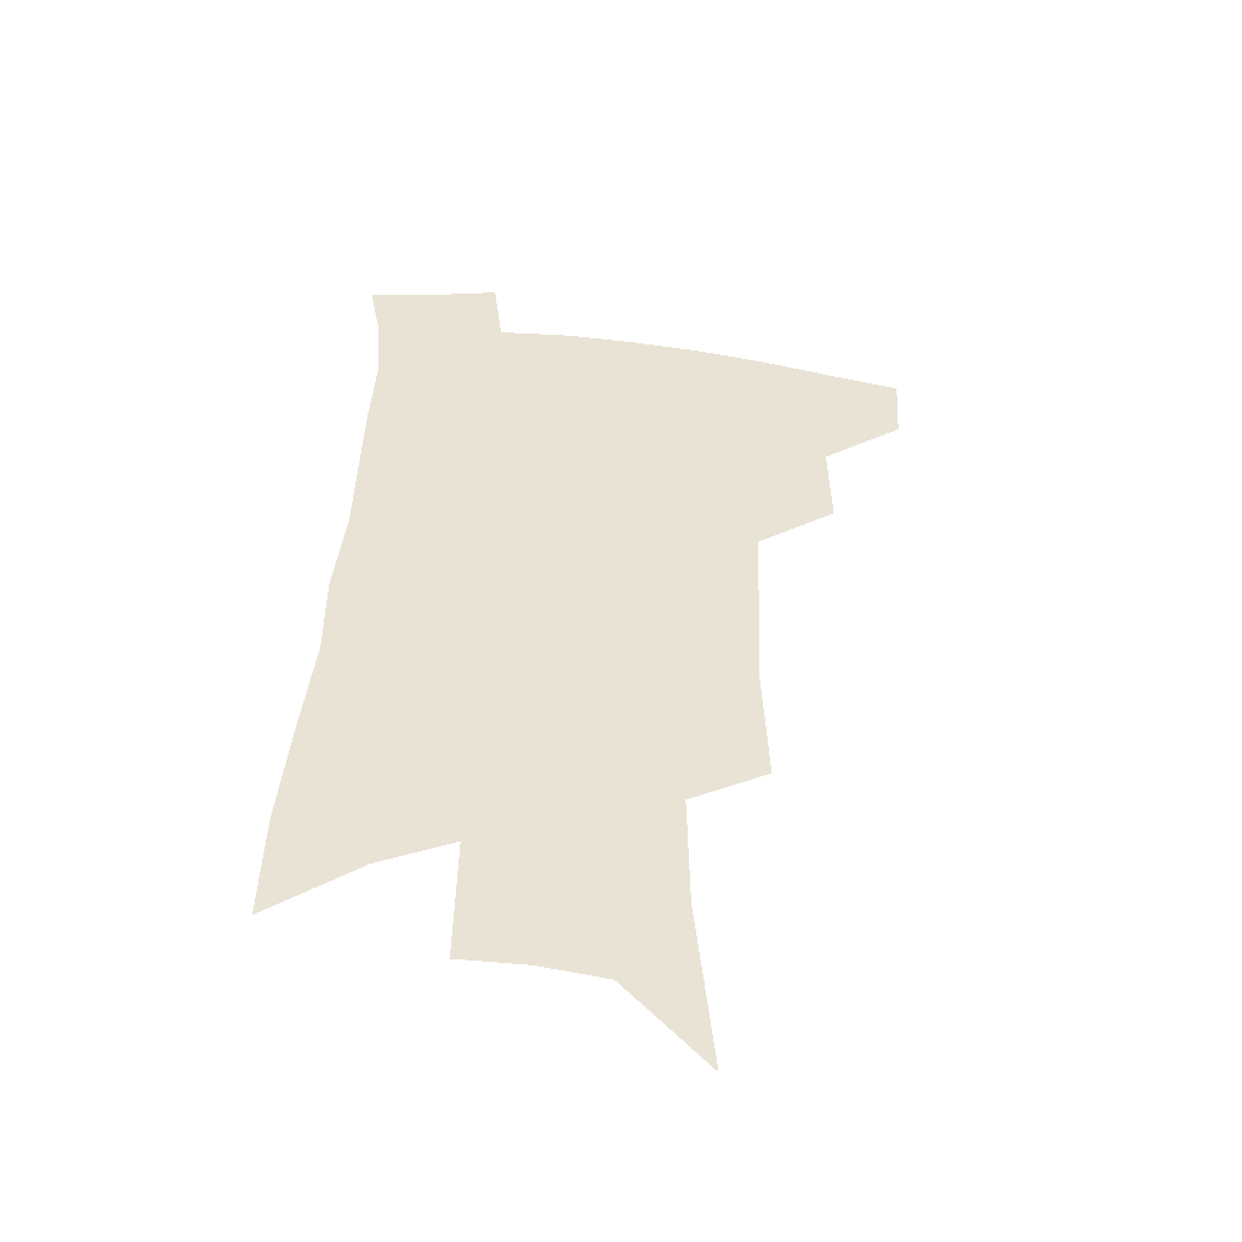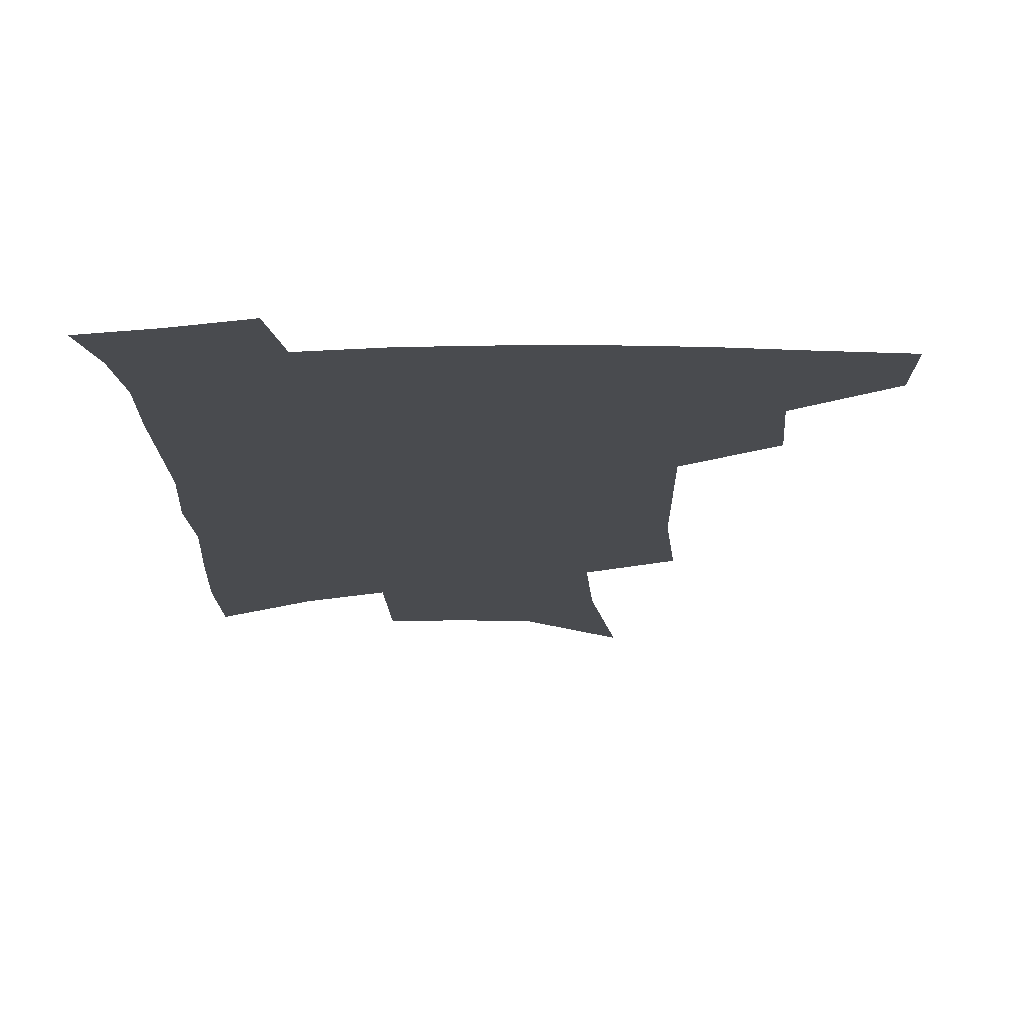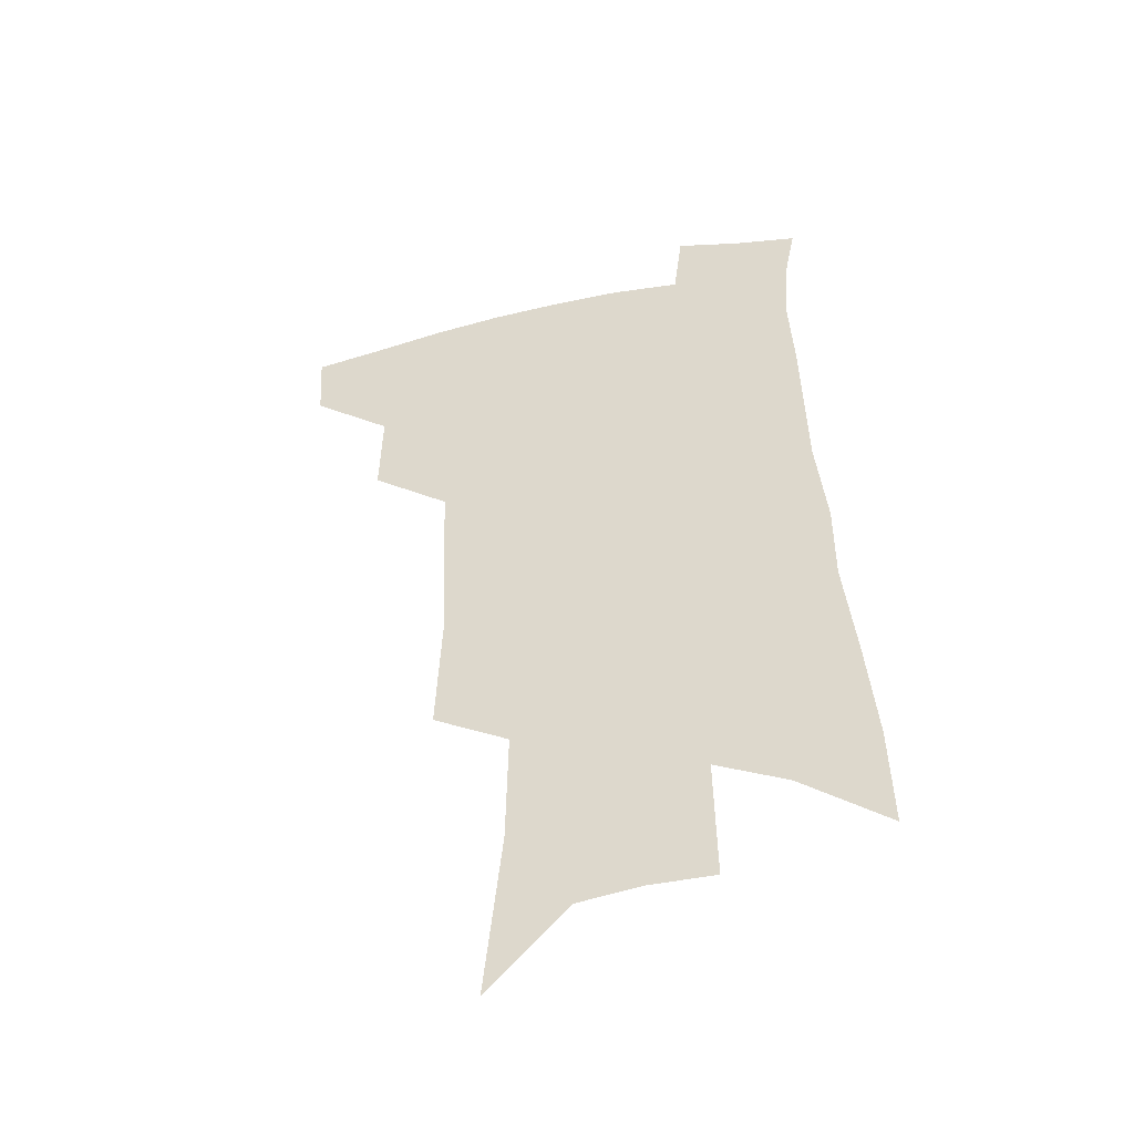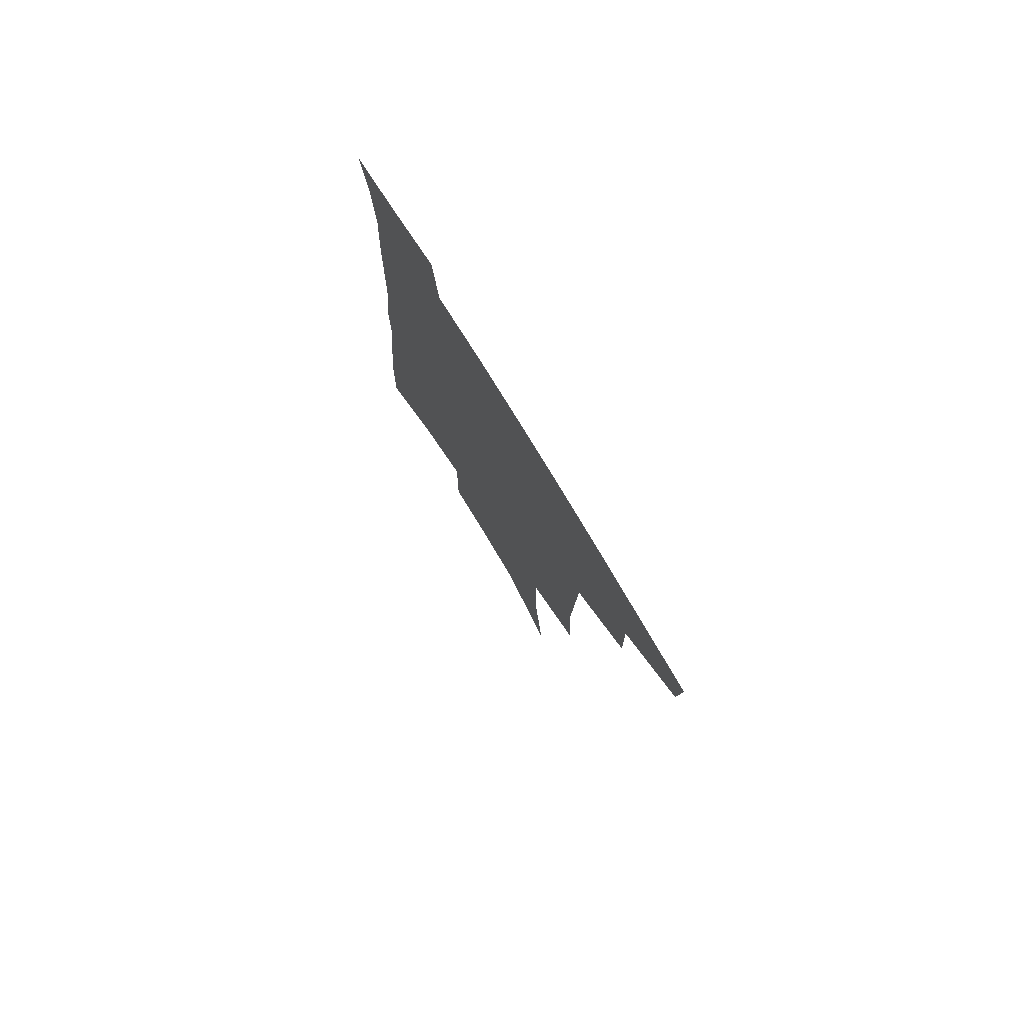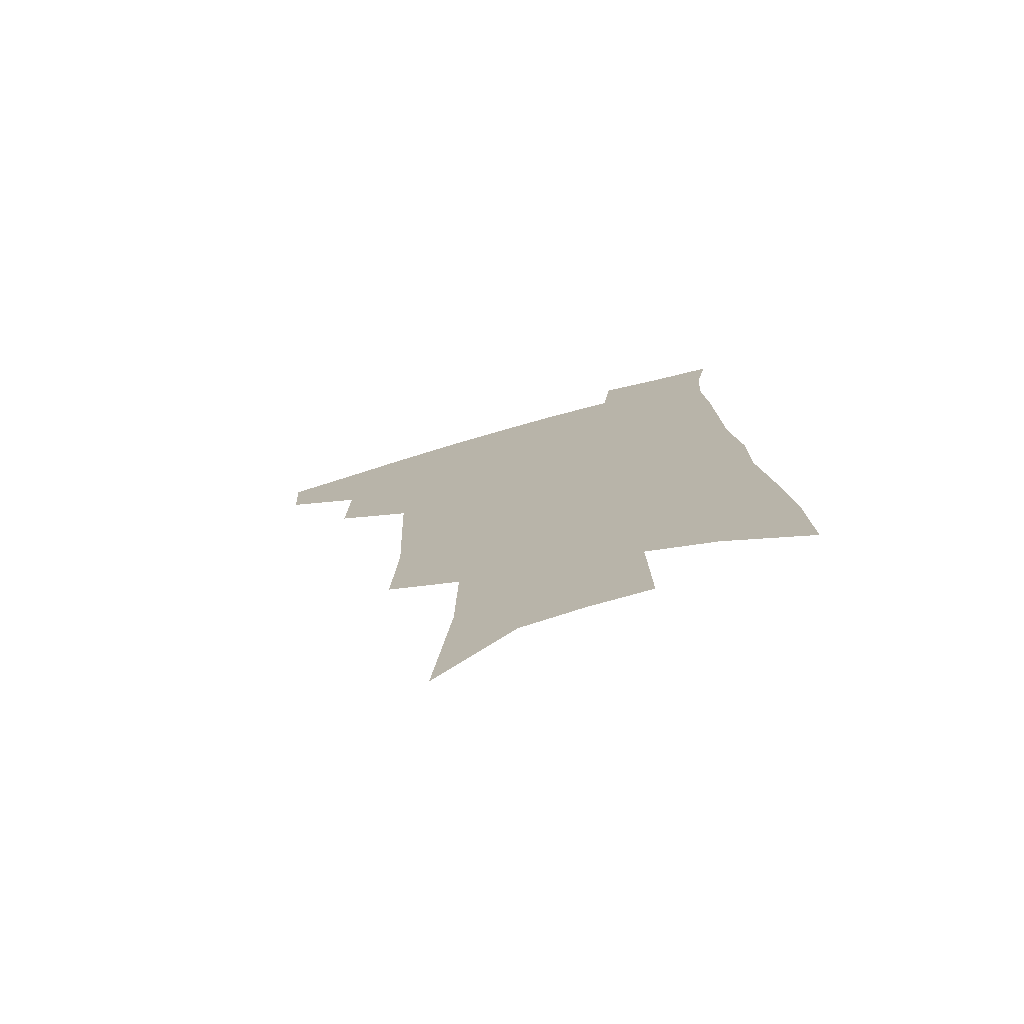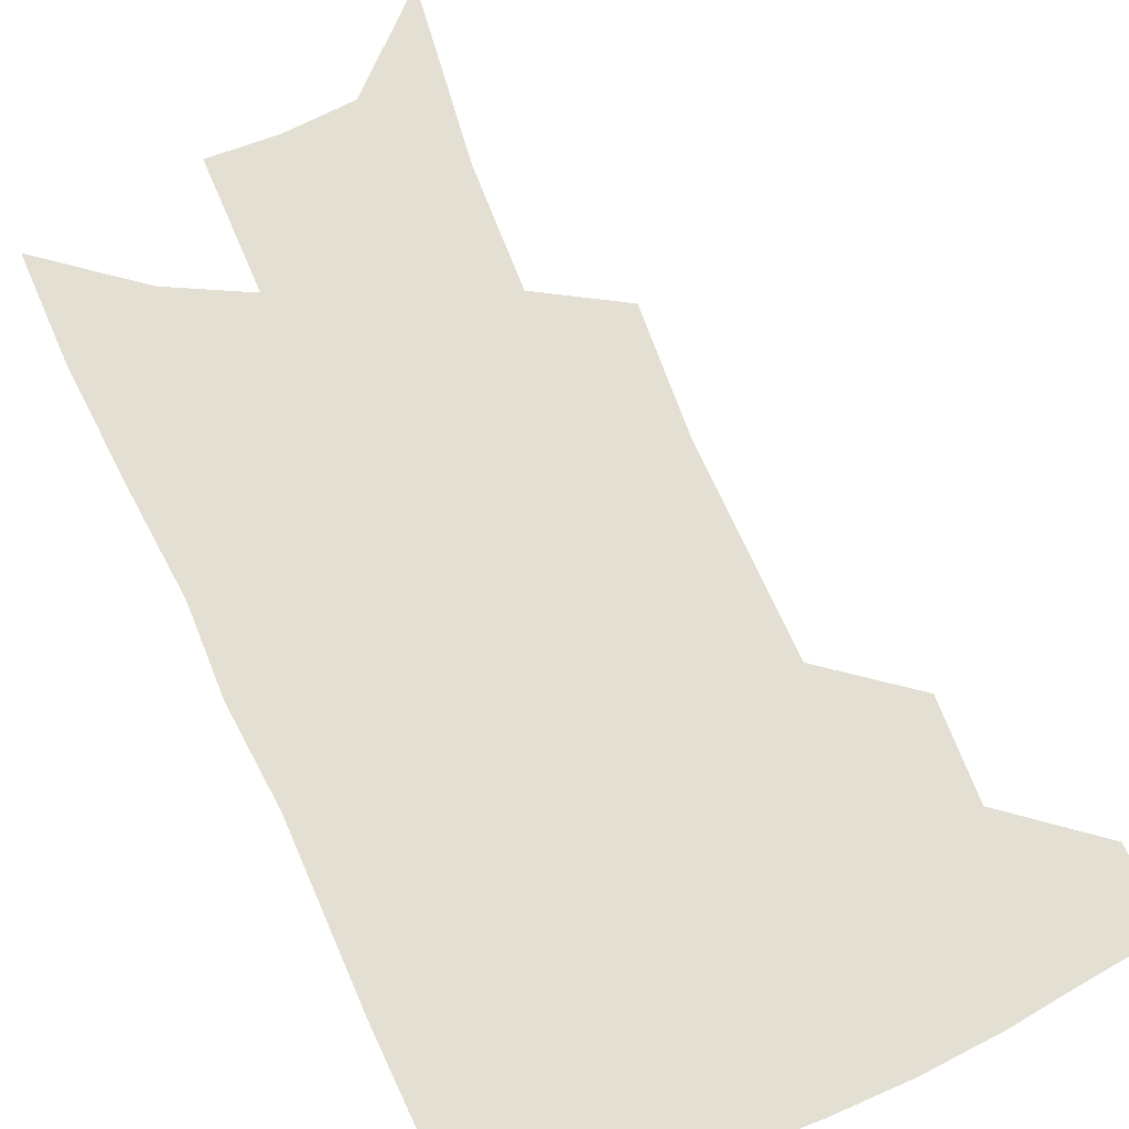
<metadata>
{"format":"obj","ext":"obj","renderer":"f3d","projection":"perspective","resolution":1024,"background":"white","views":[{"elev":-49.0,"azim":172.5,"up":"+Y"},{"elev":-14.1,"azim":-177.2,"up":"+Z"},{"elev":-47.3,"azim":13.8,"up":"+Y"},{"elev":78.3,"azim":-121.5,"up":"+Y"},{"elev":-75.6,"azim":15.9,"up":"+Y"},{"elev":66.7,"azim":158.4,"up":"+Z"}]}
</metadata>
<code>
v 501.4 442.7 0
v 499.8 469.3 0
v 529.9 386.8 0
v 530.7 420.4 0
v 529.2 447.6 0
v 525.6 473.1 0
v 559.1 249.1 0
v 561 294 0
v 559.8 329.5 0
v 558.6 365.9 0
v 557.9 398.4 0
v 556.9 426 0
v 555.5 451.3 0
v 551.1 477.3 0
v 579.8 126.4 0
v 586.3 190 0
v 587.1 233.5 0
v 585.9 272.1 0
v 585.8 311.3 0
v 583.8 342.1 0
v 582.7 374.5 0
v 582.3 404.3 0
v 581.7 430.4 0
v 580 454 0
v 576.8 480.1 0
v 609.5 157.2 0
v 611.1 207 0
v 609.8 243.7 0
v 609.1 285 0
v 607.8 317.8 0
v 606.5 349.3 0
v 605.6 379.3 0
v 605.1 406.4 0
v 604.9 431.4 0
v 604.6 455.4 0
v 602.6 481.2 0
v 633.3 160 0
v 633.5 213.8 0
v 632.1 251 0
v 630.7 286 0
v 629.3 320.1 0
v 628.5 349.2 0
v 627.5 381.2 0
v 627.5 407.5 0
v 628 432.2 0
v 628.9 455.6 0
v 628 481 0
v 657.4 159.7 0
v 656.6 206.7 0
v 654.8 247.3 0
v 652.4 285.6 0
v 651.2 317.8 0
v 650.7 346.8 0
v 649.4 378.6 0
v 649.8 404.8 0
v 650.4 430.7 0
v 651.8 455 0
v 654.1 478.3 0
v 657.5 505.2 0
v 683.2 194 0
v 679.7 237.1 0
v 676.7 275.7 0
v 674.7 310 0
v 673.7 341.1 0
v 673.1 371.1 0
v 672 401 0
v 673.2 426.6 0
v 674.1 452.4 0
v 677.4 474.7 0
v 681.7 498.7 0
v 715.4 169.8 0
v 714.3 208.6 0
v 710.6 249.1 0
v 706.3 288 0
v 706.3 319.3 0
v 702.5 354.6 0
v 701.6 385.3 0
v 700.8 415 0
v 699 445.5 0
v 700.7 471.2 0
v 705.2 494.3 0
f 4 5 1
f 1 5 2
f 5 6 2
f 10 11 3
f 3 11 4
f 11 12 4
f 4 12 5
f 12 13 5
f 5 13 6
f 13 14 6
f 17 18 7
f 7 18 8
f 18 19 8
f 8 19 9
f 19 20 9
f 9 20 10
f 20 21 10
f 10 21 11
f 21 22 11
f 11 22 12
f 22 23 12
f 12 23 13
f 23 24 13
f 13 24 14
f 24 25 14
f 15 26 16
f 26 27 16
f 16 27 17
f 27 28 17
f 17 28 18
f 28 29 18
f 18 29 19
f 29 30 19
f 19 30 20
f 30 31 20
f 20 31 21
f 31 32 21
f 21 32 22
f 32 33 22
f 22 33 23
f 33 34 23
f 23 34 24
f 34 35 24
f 24 35 25
f 35 36 25
f 26 37 27
f 37 38 27
f 27 38 28
f 38 39 28
f 28 39 29
f 39 40 29
f 29 40 30
f 40 41 30
f 30 41 31
f 41 42 31
f 31 42 32
f 42 43 32
f 32 43 33
f 43 44 33
f 33 44 34
f 44 45 34
f 34 45 35
f 45 46 35
f 35 46 36
f 46 47 36
f 37 48 38
f 48 49 38
f 38 49 39
f 49 50 39
f 39 50 40
f 50 51 40
f 40 51 41
f 51 52 41
f 41 52 42
f 52 53 42
f 42 53 43
f 53 54 43
f 43 54 44
f 54 55 44
f 44 55 45
f 55 56 45
f 45 56 46
f 56 57 46
f 46 57 47
f 57 58 47
f 49 60 50
f 60 61 50
f 50 61 51
f 61 62 51
f 51 62 52
f 62 63 52
f 52 63 53
f 63 64 53
f 53 64 54
f 64 65 54
f 54 65 55
f 65 66 55
f 55 66 56
f 66 67 56
f 56 67 57
f 67 68 57
f 57 68 58
f 68 69 58
f 58 69 59
f 69 70 59
f 60 71 61
f 71 72 61
f 61 72 62
f 72 73 62
f 62 73 63
f 73 74 63
f 63 74 64
f 74 75 64
f 64 75 65
f 75 76 65
f 65 76 66
f 76 77 66
f 66 77 67
f 77 78 67
f 67 78 68
f 78 79 68
f 68 79 69
f 79 80 69
f 69 80 70
f 80 81 70

</code>
